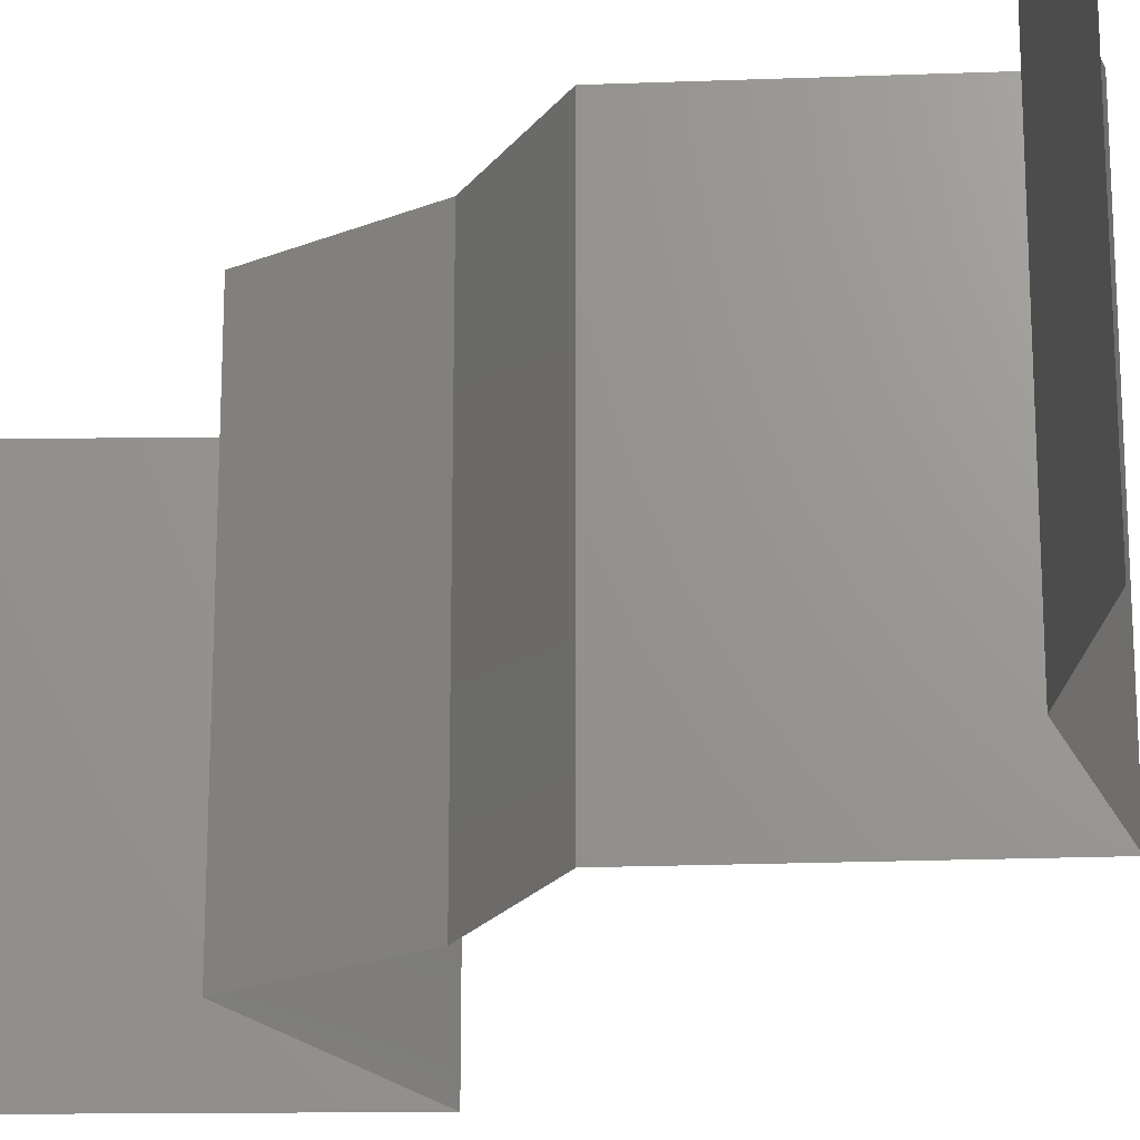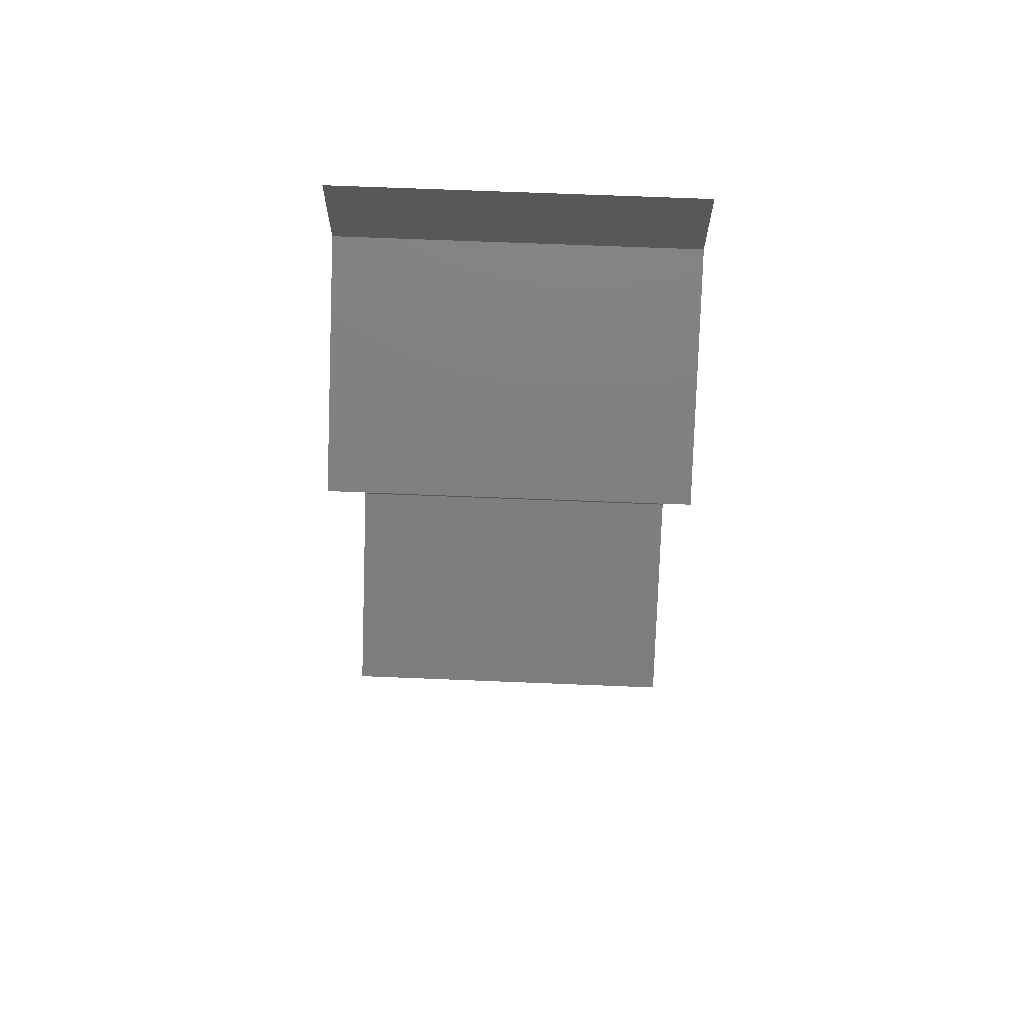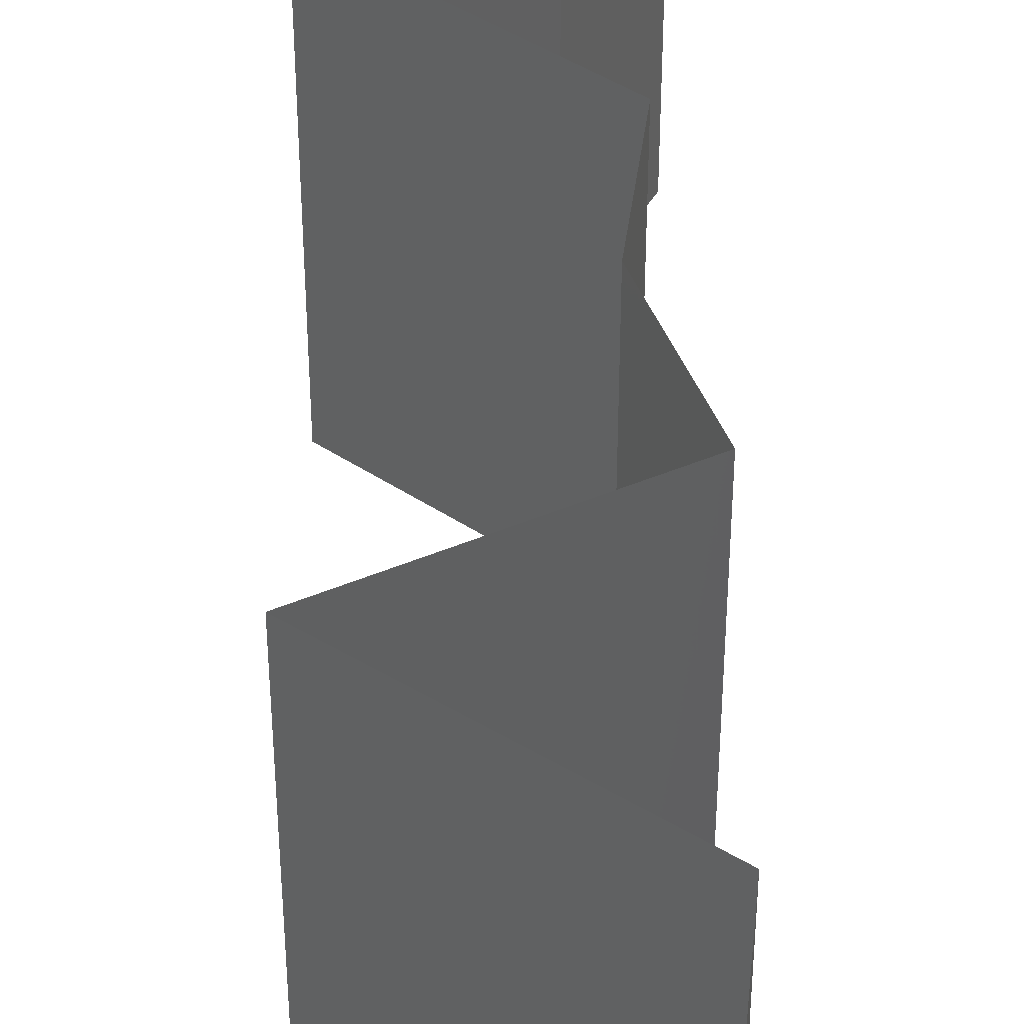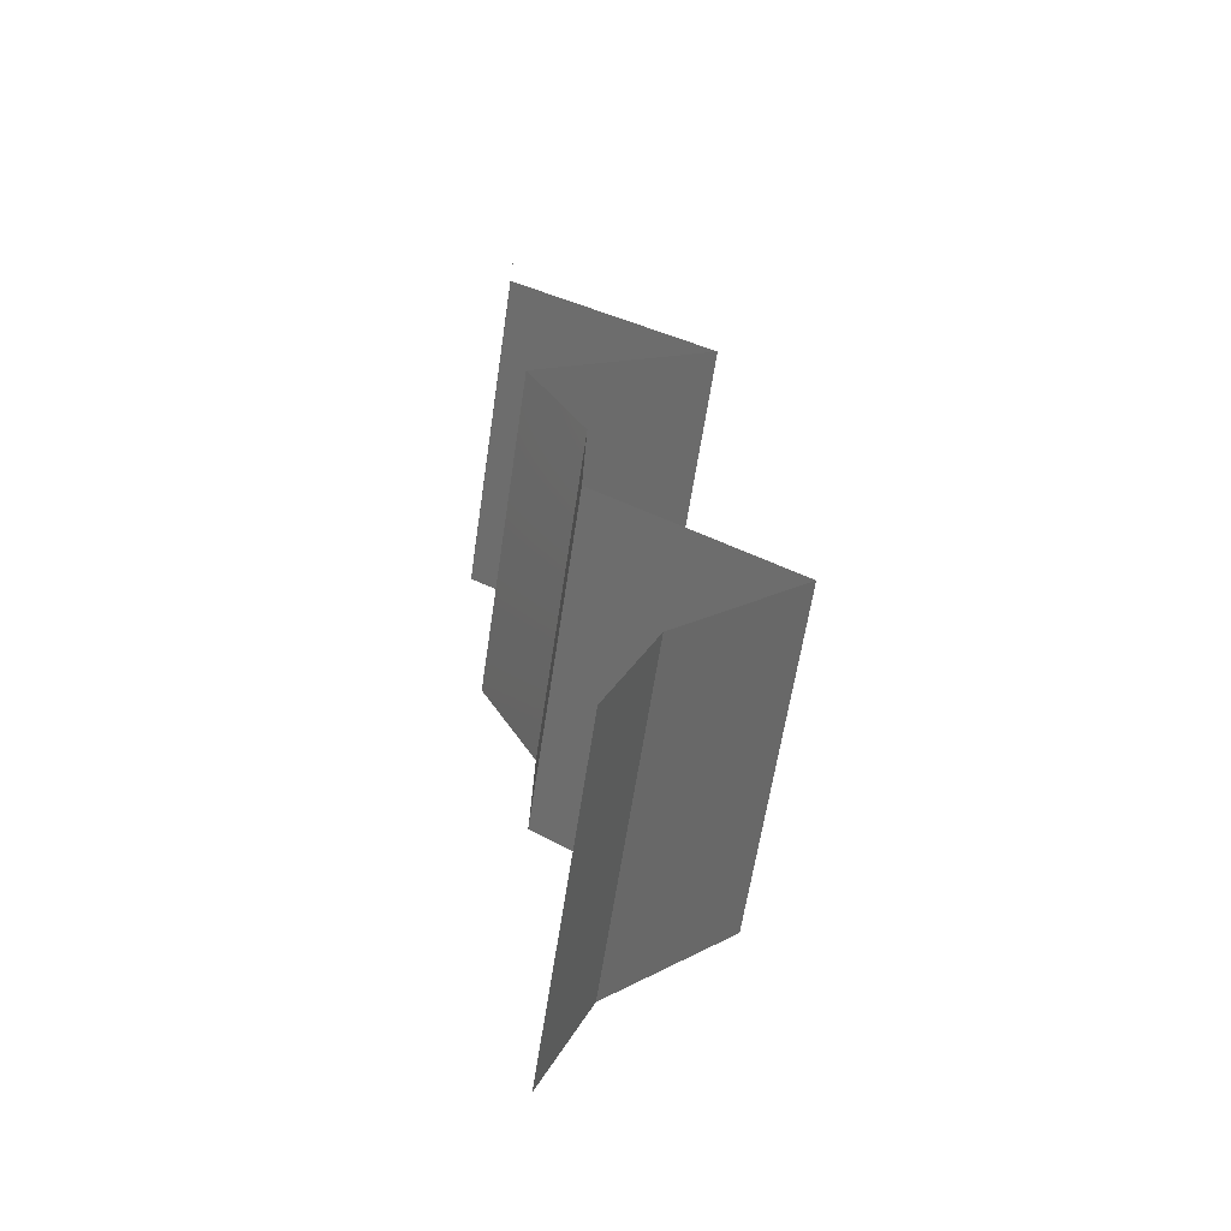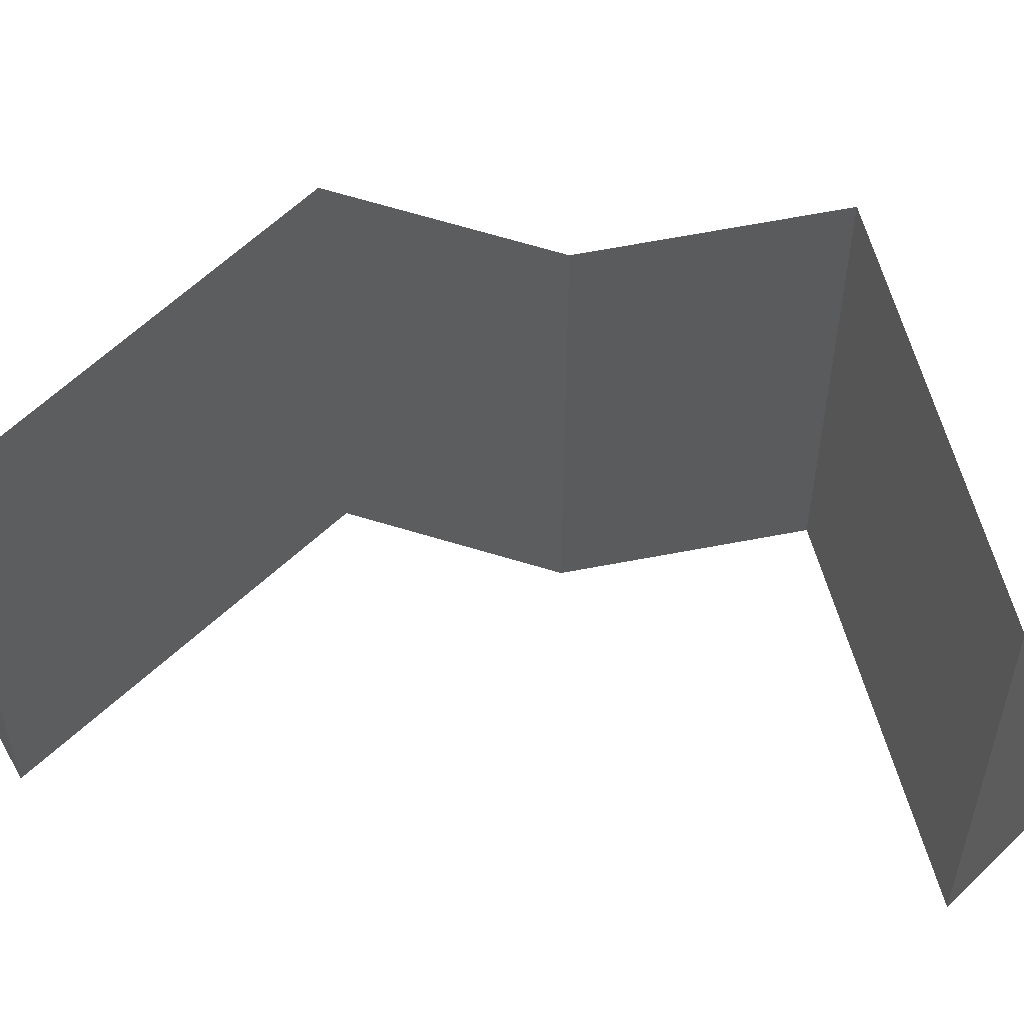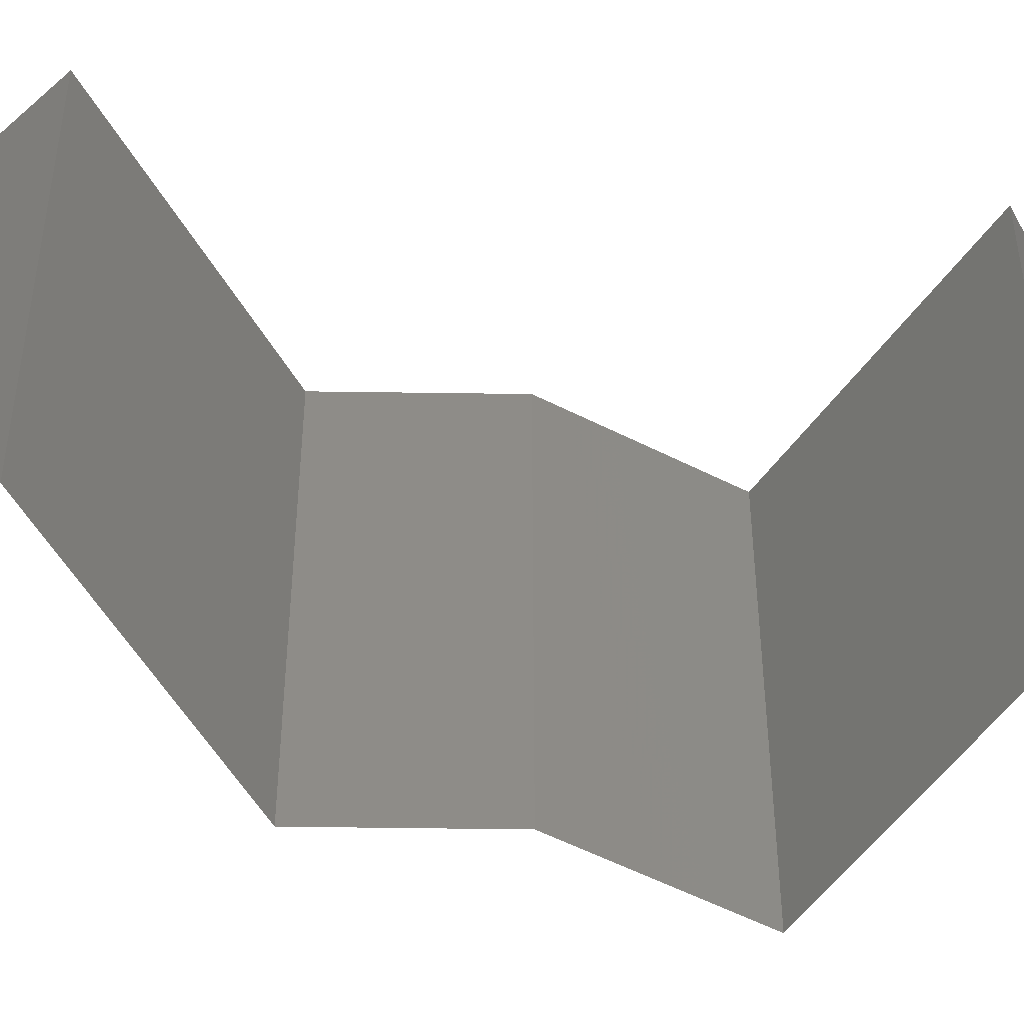
<metadata>
{"format":"stl","ext":"stl","renderer":"f3d","projection":"perspective","resolution":1024,"background":"white","views":[{"elev":-21.6,"azim":-28.3,"up":"+Z"},{"elev":70.2,"azim":92.3,"up":"+Y"},{"elev":43.8,"azim":-174.0,"up":"+Z"},{"elev":-61.8,"azim":-8.5,"up":"+Y"},{"elev":64.9,"azim":105.5,"up":"+Z"},{"elev":-53.5,"azim":87.6,"up":"+Z"}]}
</metadata>
<code>
# stl→obj: 48 verts, 68 faces
v 0.04 0.05462 0.01
v 0.04 0.05731 0.005
v 0.04 0.06 0.01
v 0.04 0.05731 0.015
v 0.04 0.05462 0.02
v 0.04 0.06 0.02
v 0.04 0.06 0
v 0.04 0.05462 0
v 0.04424 0.05223 0.015
v 0.05211 0.04779 0
v 0.04787 0.05018 0.005
v 0.05211 0.04779 0.01
v 0.044 0.05237 0.005
v 0.04811 0.05004 0.015
v 0.05211 0.04779 0.02
v 0.04606 0.0512 0
v 0.04606 0.0512 0.02
v 0.04606 0.0512 0.01
v 0.04143 0.04096 0.01
v 0.04677 0.04438 0.02
v 0.04677 0.04438 0
v 0.04143 0.04096 0
v 0.04143 0.04096 0.02
v 0.04481 0.03414 0
v 0.04312 0.03755 0.005
v 0.04481 0.03414 0.01
v 0.04312 0.03755 0.015
v 0.04481 0.03414 0.02
v 0.04472 0.03072 0.005
v 0.04463 0.02731 0
v 0.04472 0.03072 0.015
v 0.04463 0.02731 0.01
v 0.04463 0.02731 0.02
v 0.05007 0.0239 0
v 0.05552 0.02048 0.01
v 0.05007 0.0239 0.02
v 0.05552 0.02048 0
v 0.05552 0.02048 0.02
v 0.05192 0.01707 0.015
v 0.04832 0.01365 0
v 0.05192 0.01707 0.005
v 0.04832 0.01365 0.01
v 0.04832 0.01365 0.02
v 0.04554 0.006827 0.01
v 0.04693 0.01024 0.005
v 0.04693 0.01024 0.015
v 0.04554 0.006827 0.02
v 0.04554 0.006827 0
f 1 2 3
f 3 4 1
f 5 4 6
f 7 2 8
f 3 2 7
f 6 4 3
f 8 2 1
f 1 4 5
f 5 9 1
f 10 11 12
f 1 13 8
f 12 14 15
f 8 13 16
f 17 9 5
f 16 11 10
f 15 14 17
f 17 14 9
f 16 13 11
f 14 18 9
f 13 18 11
f 11 18 12
f 12 18 14
f 1 18 13
f 9 18 1
f 19 12 20
f 21 12 19
f 21 10 12
f 12 15 20
f 19 22 21
f 20 23 19
f 24 25 26
f 23 27 19
f 26 27 28
f 19 25 22
f 28 27 23
f 19 27 26
f 22 25 24
f 26 25 19
f 24 29 30
f 26 31 32
f 32 29 26
f 33 31 28
f 26 29 24
f 28 31 26
f 30 29 32
f 32 31 33
f 34 32 35
f 35 32 36
f 34 30 32
f 32 33 36
f 35 37 34
f 36 38 35
f 38 39 35
f 40 41 42
f 35 41 37
f 42 39 43
f 37 41 40
f 43 39 38
f 42 41 35
f 35 39 42
f 44 45 42
f 42 46 44
f 47 46 43
f 40 45 48
f 42 45 40
f 43 46 42
f 48 45 44
f 44 46 47

</code>
